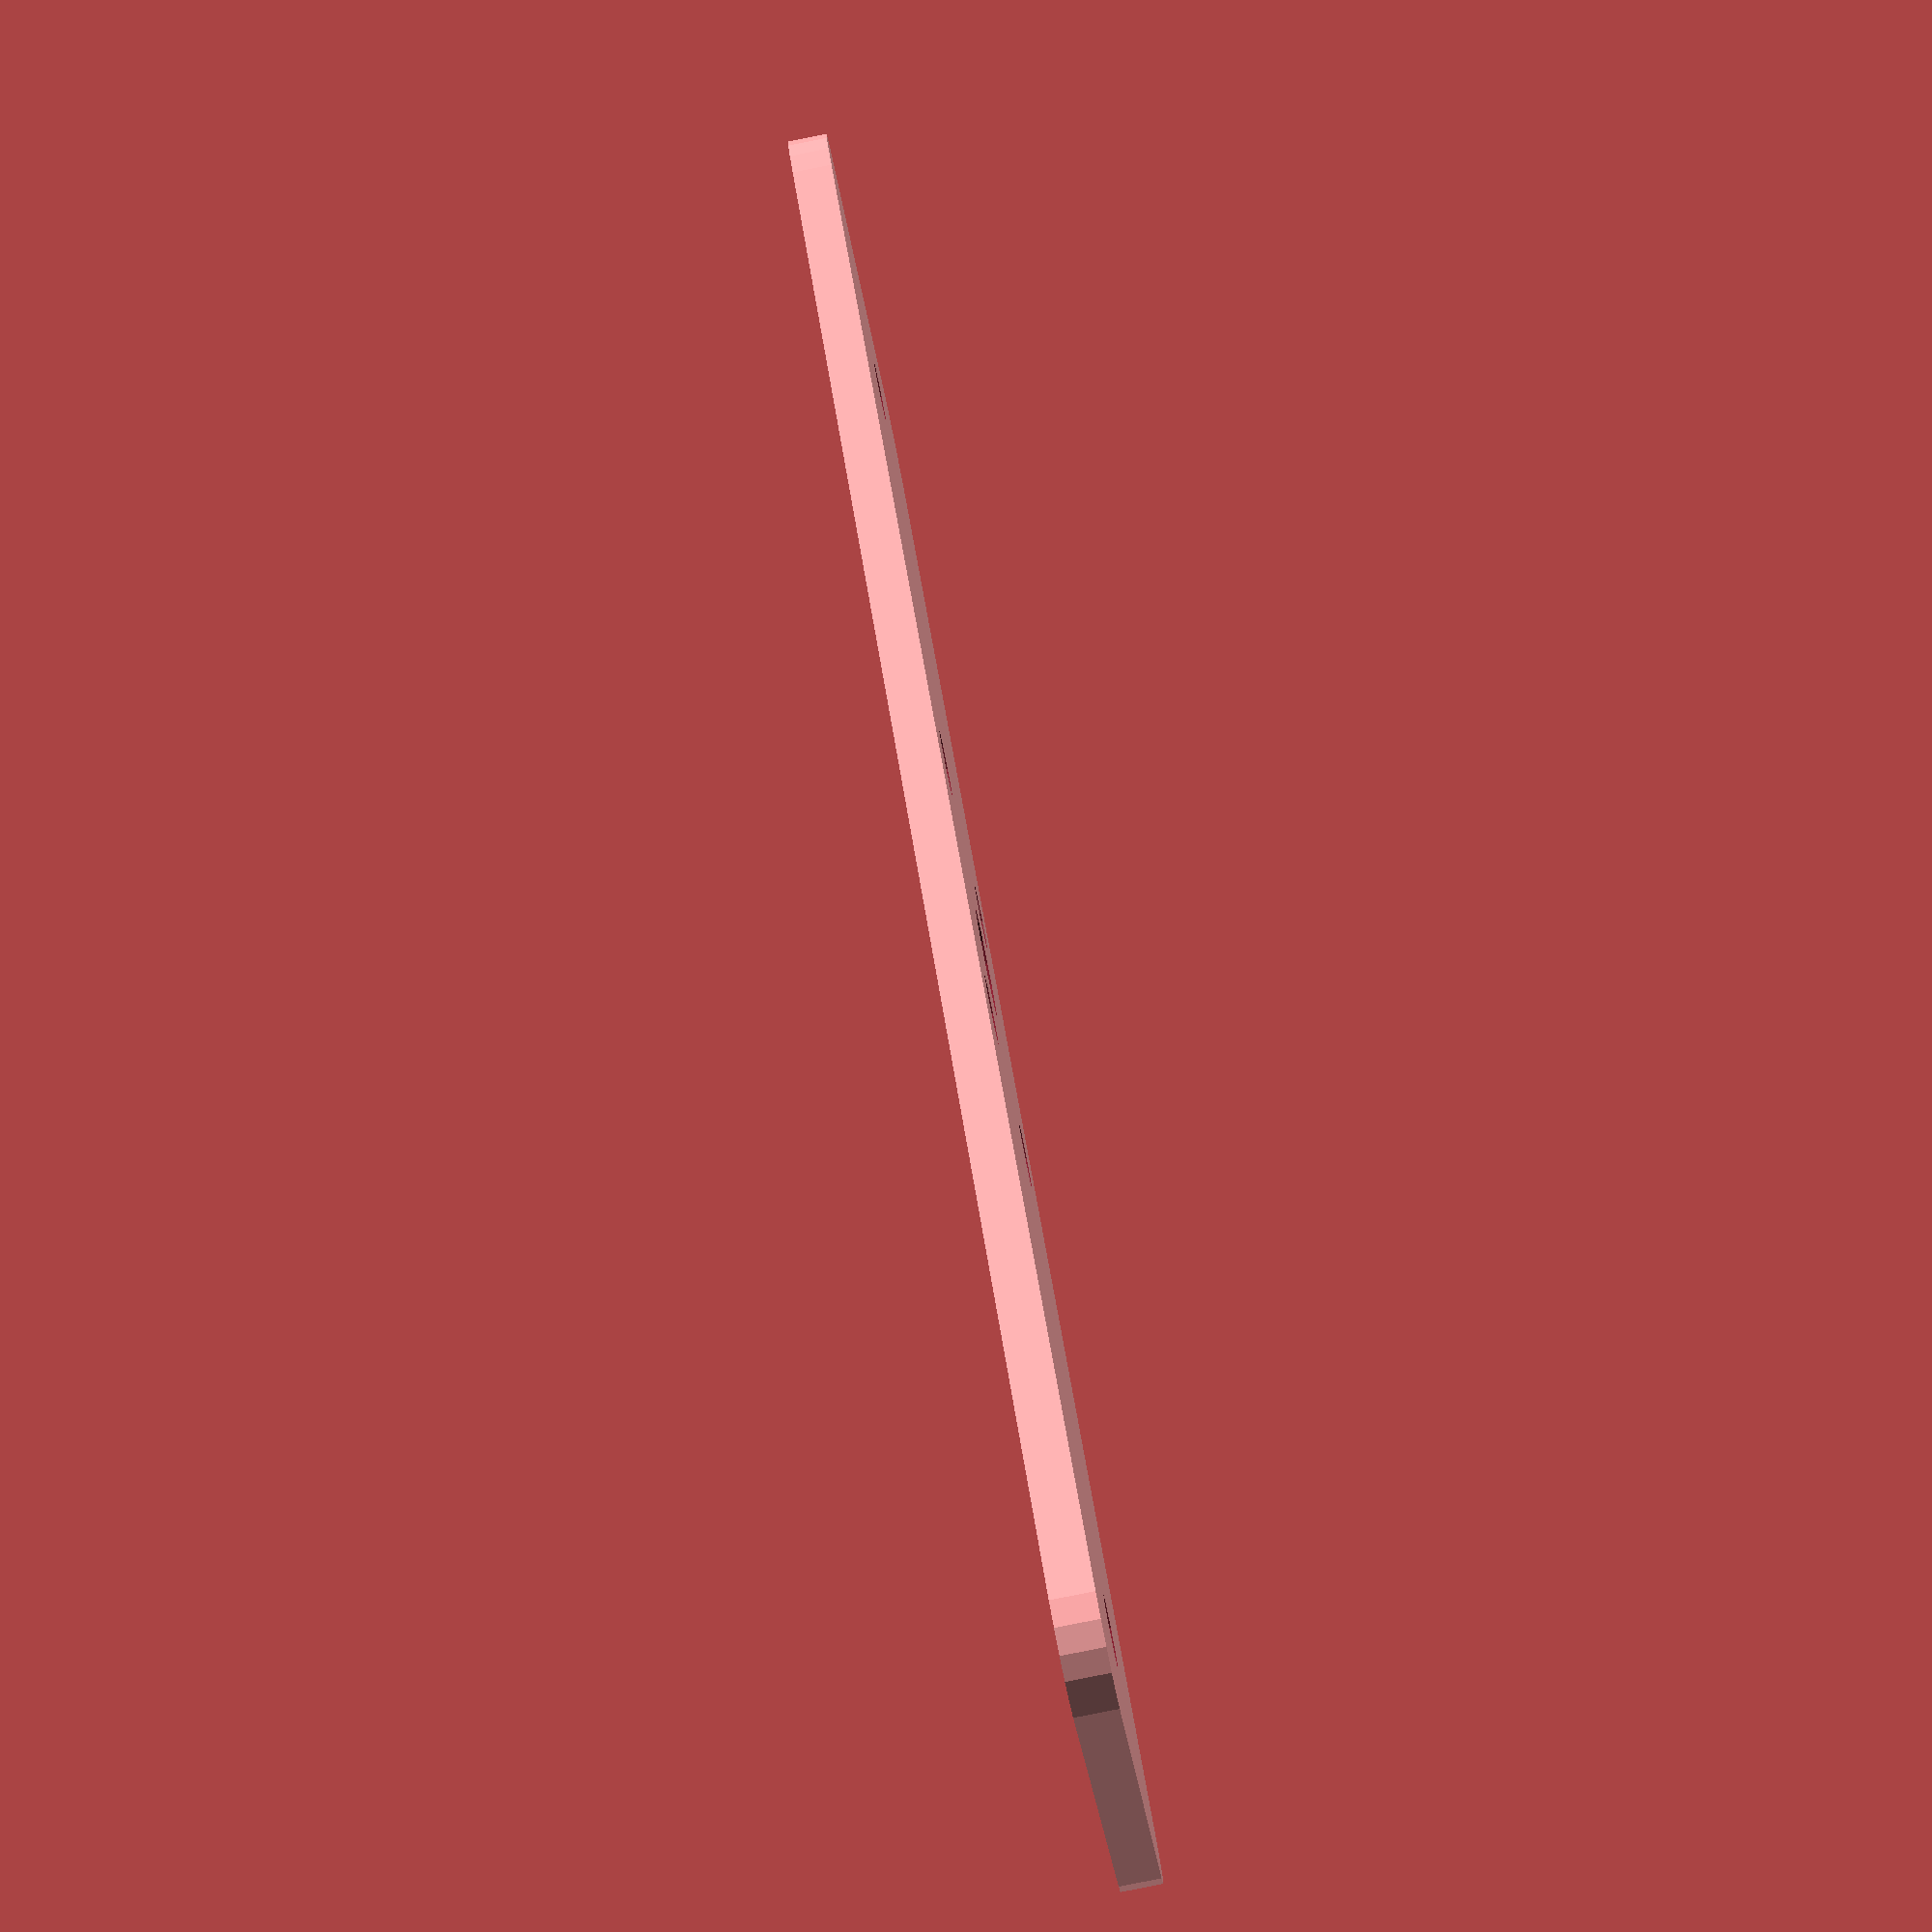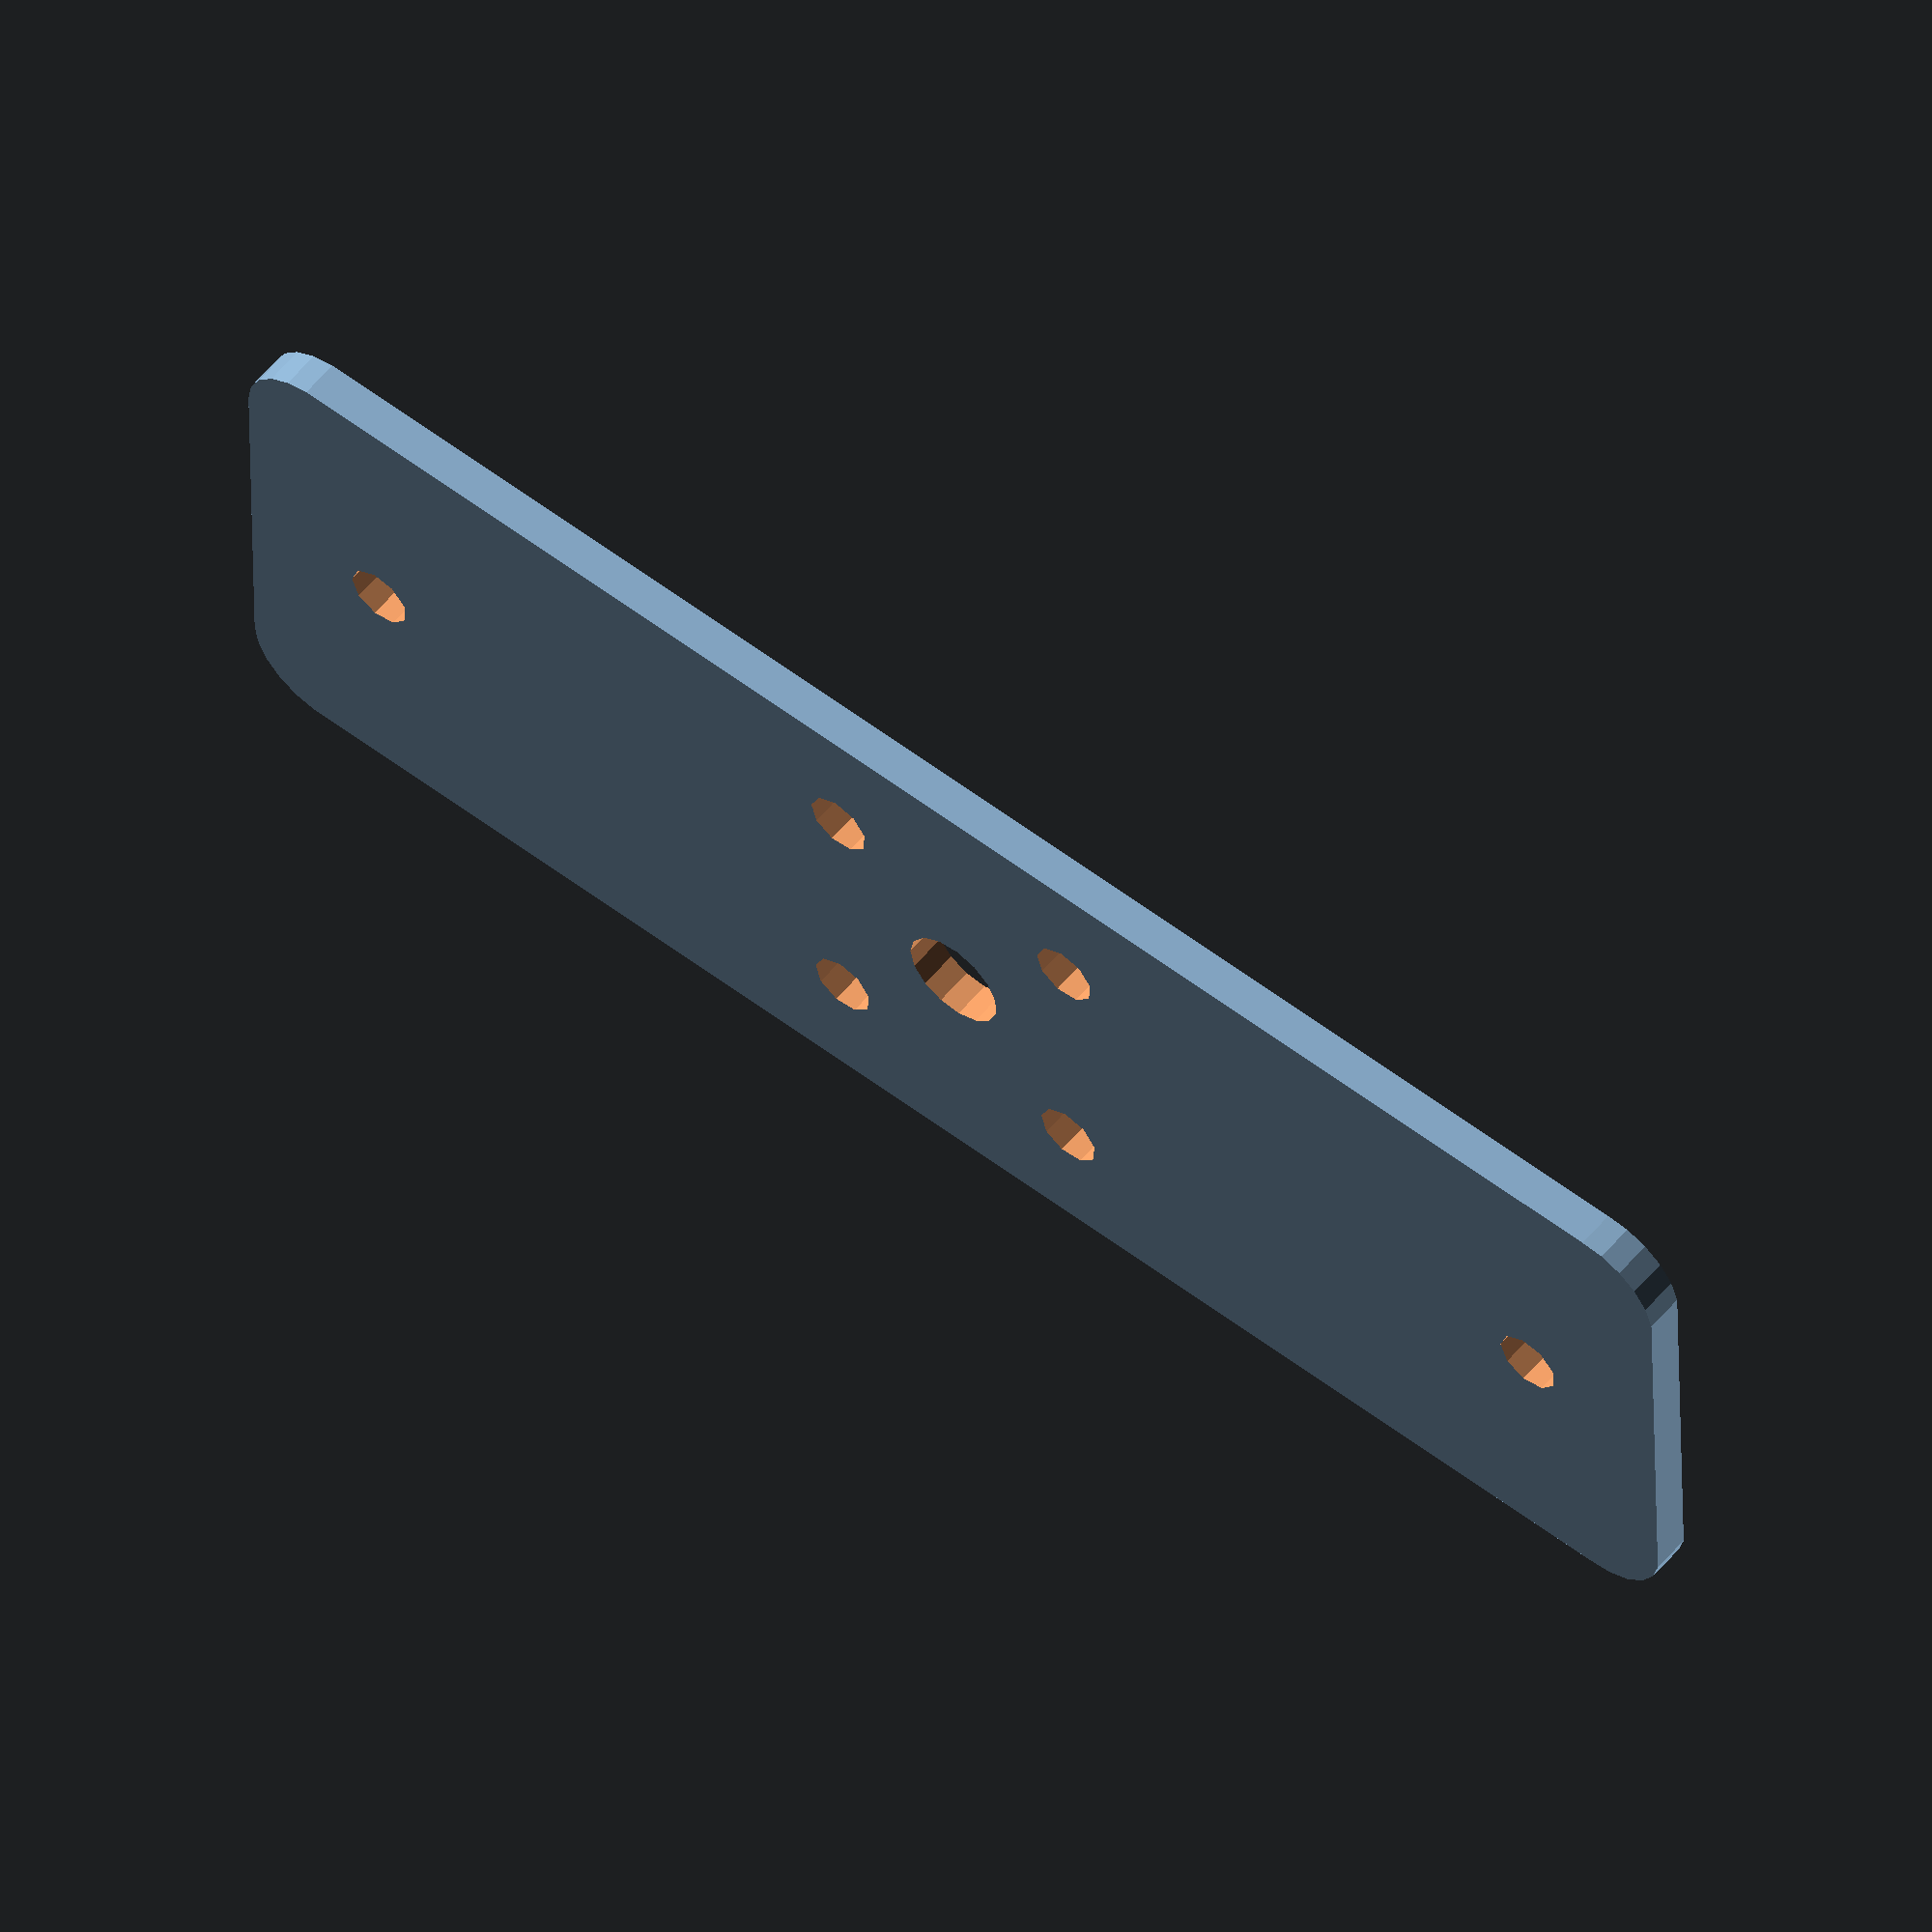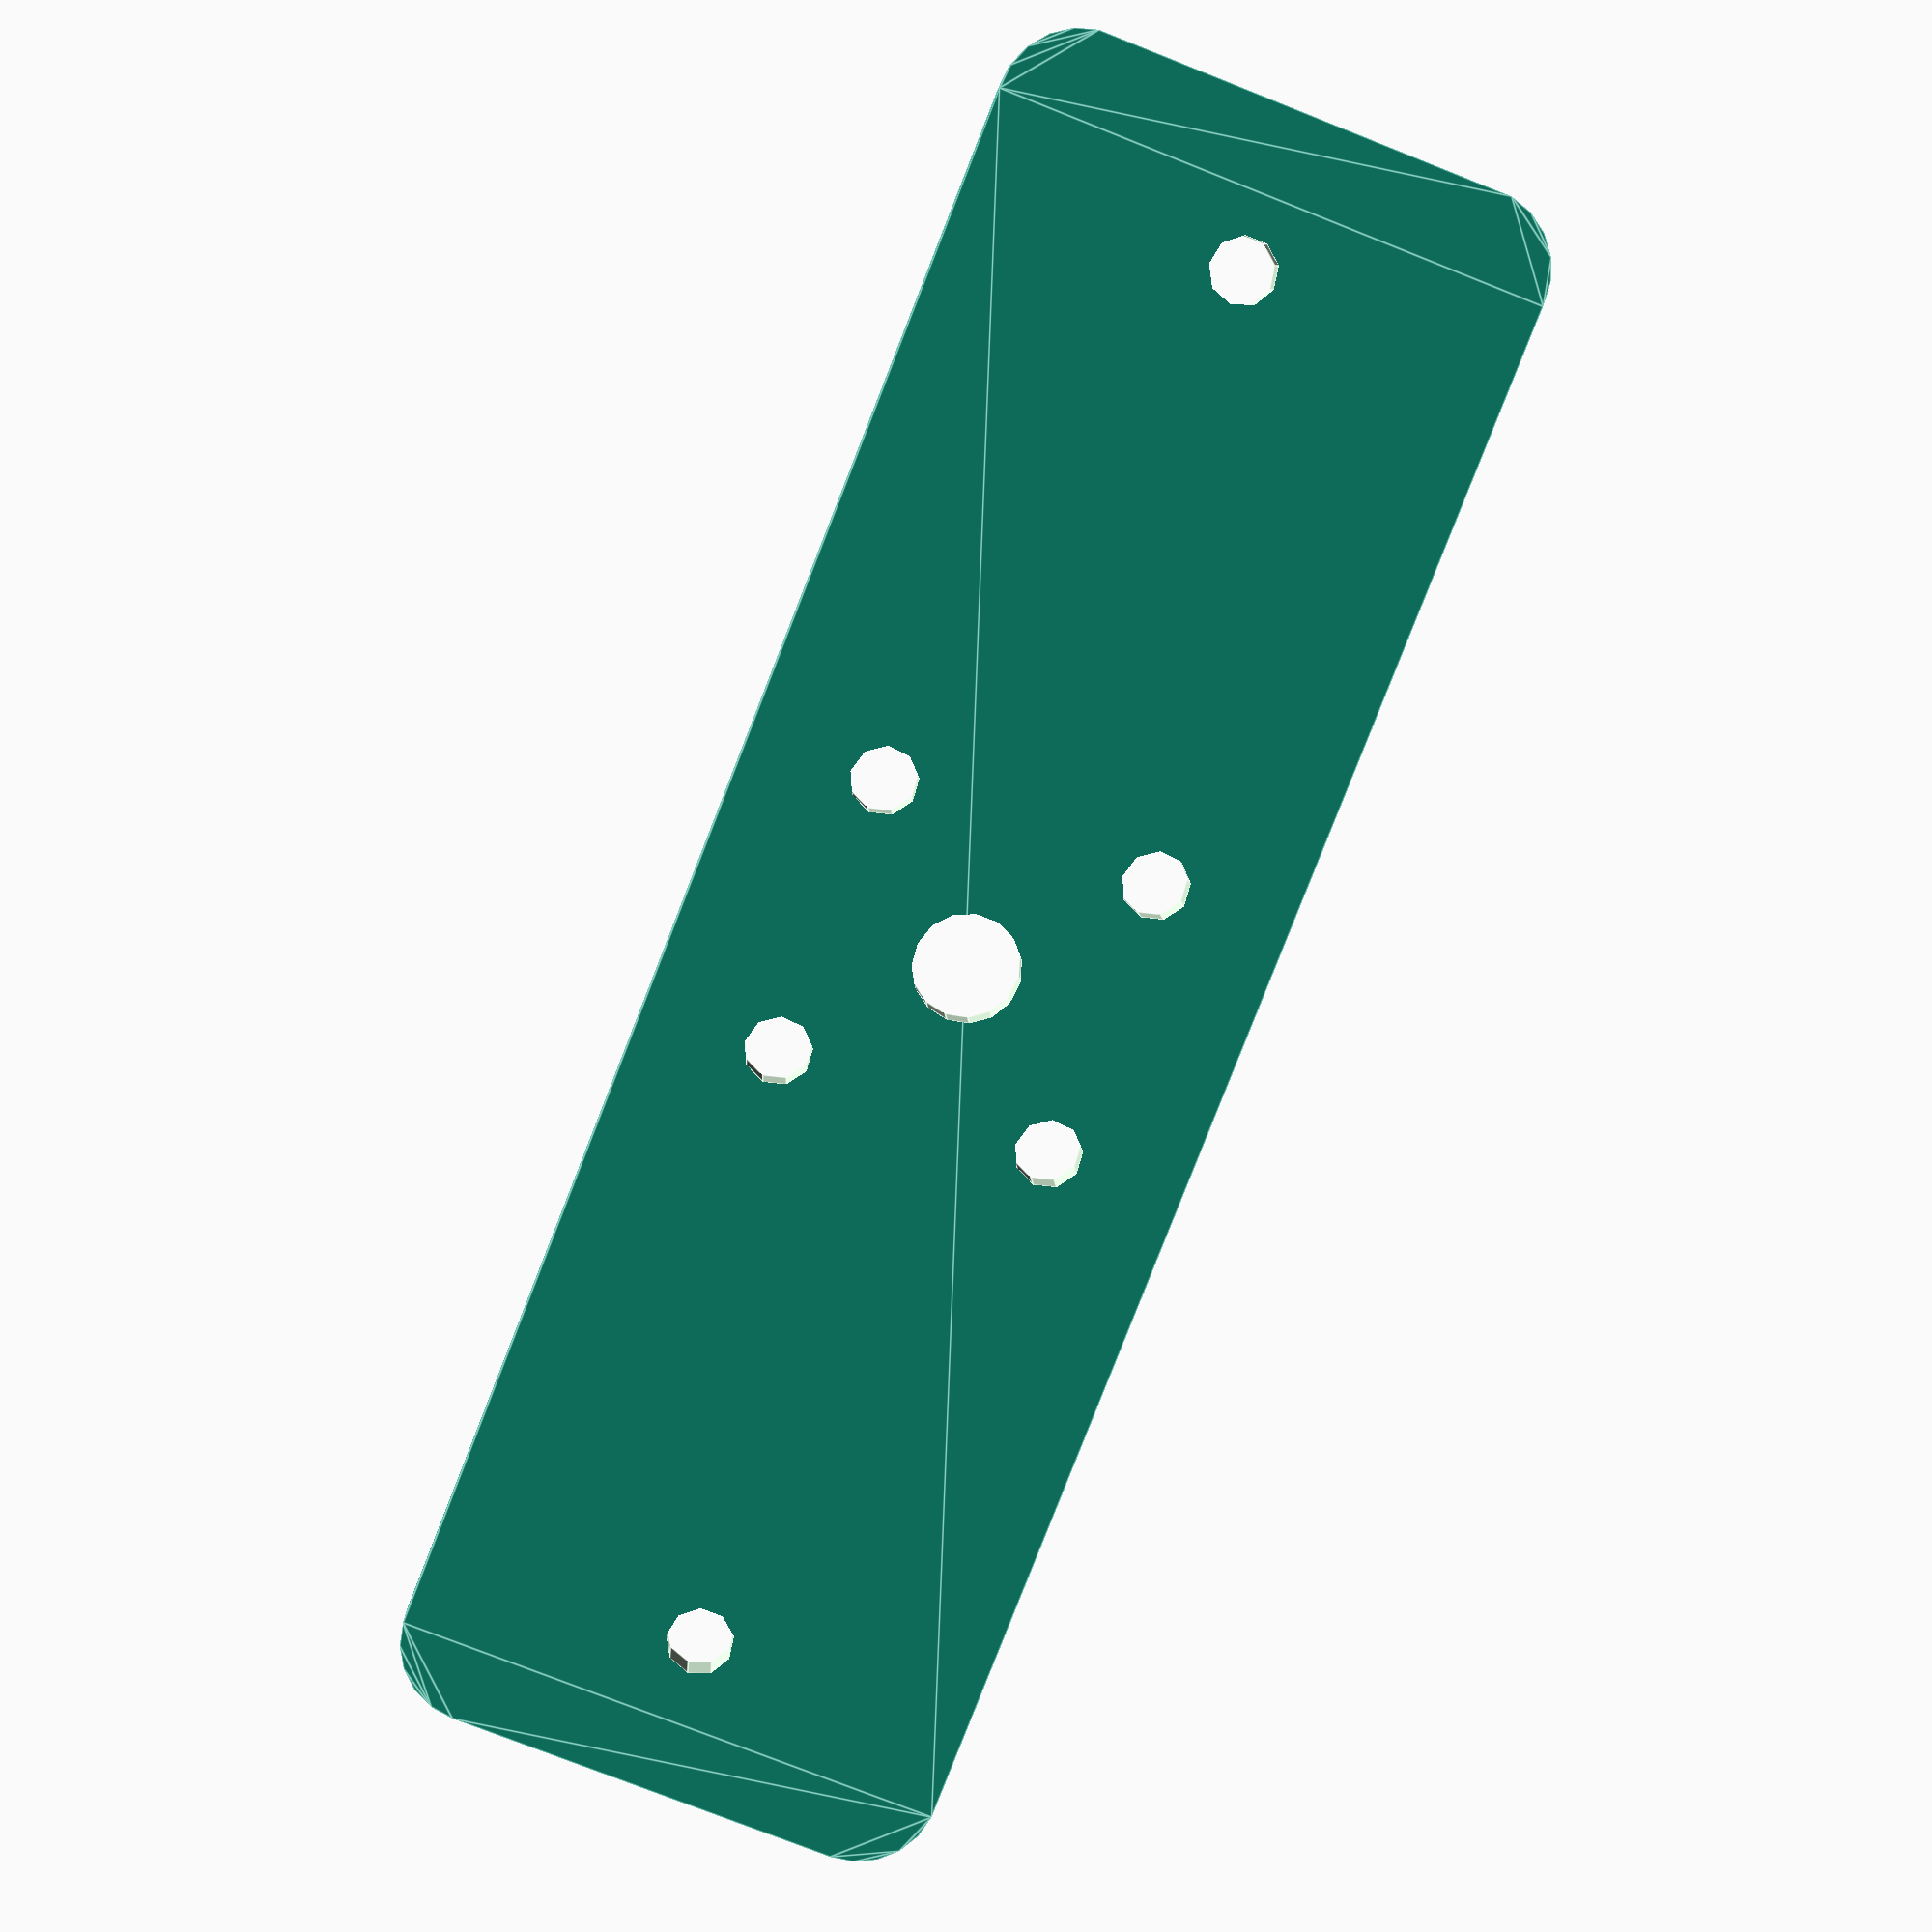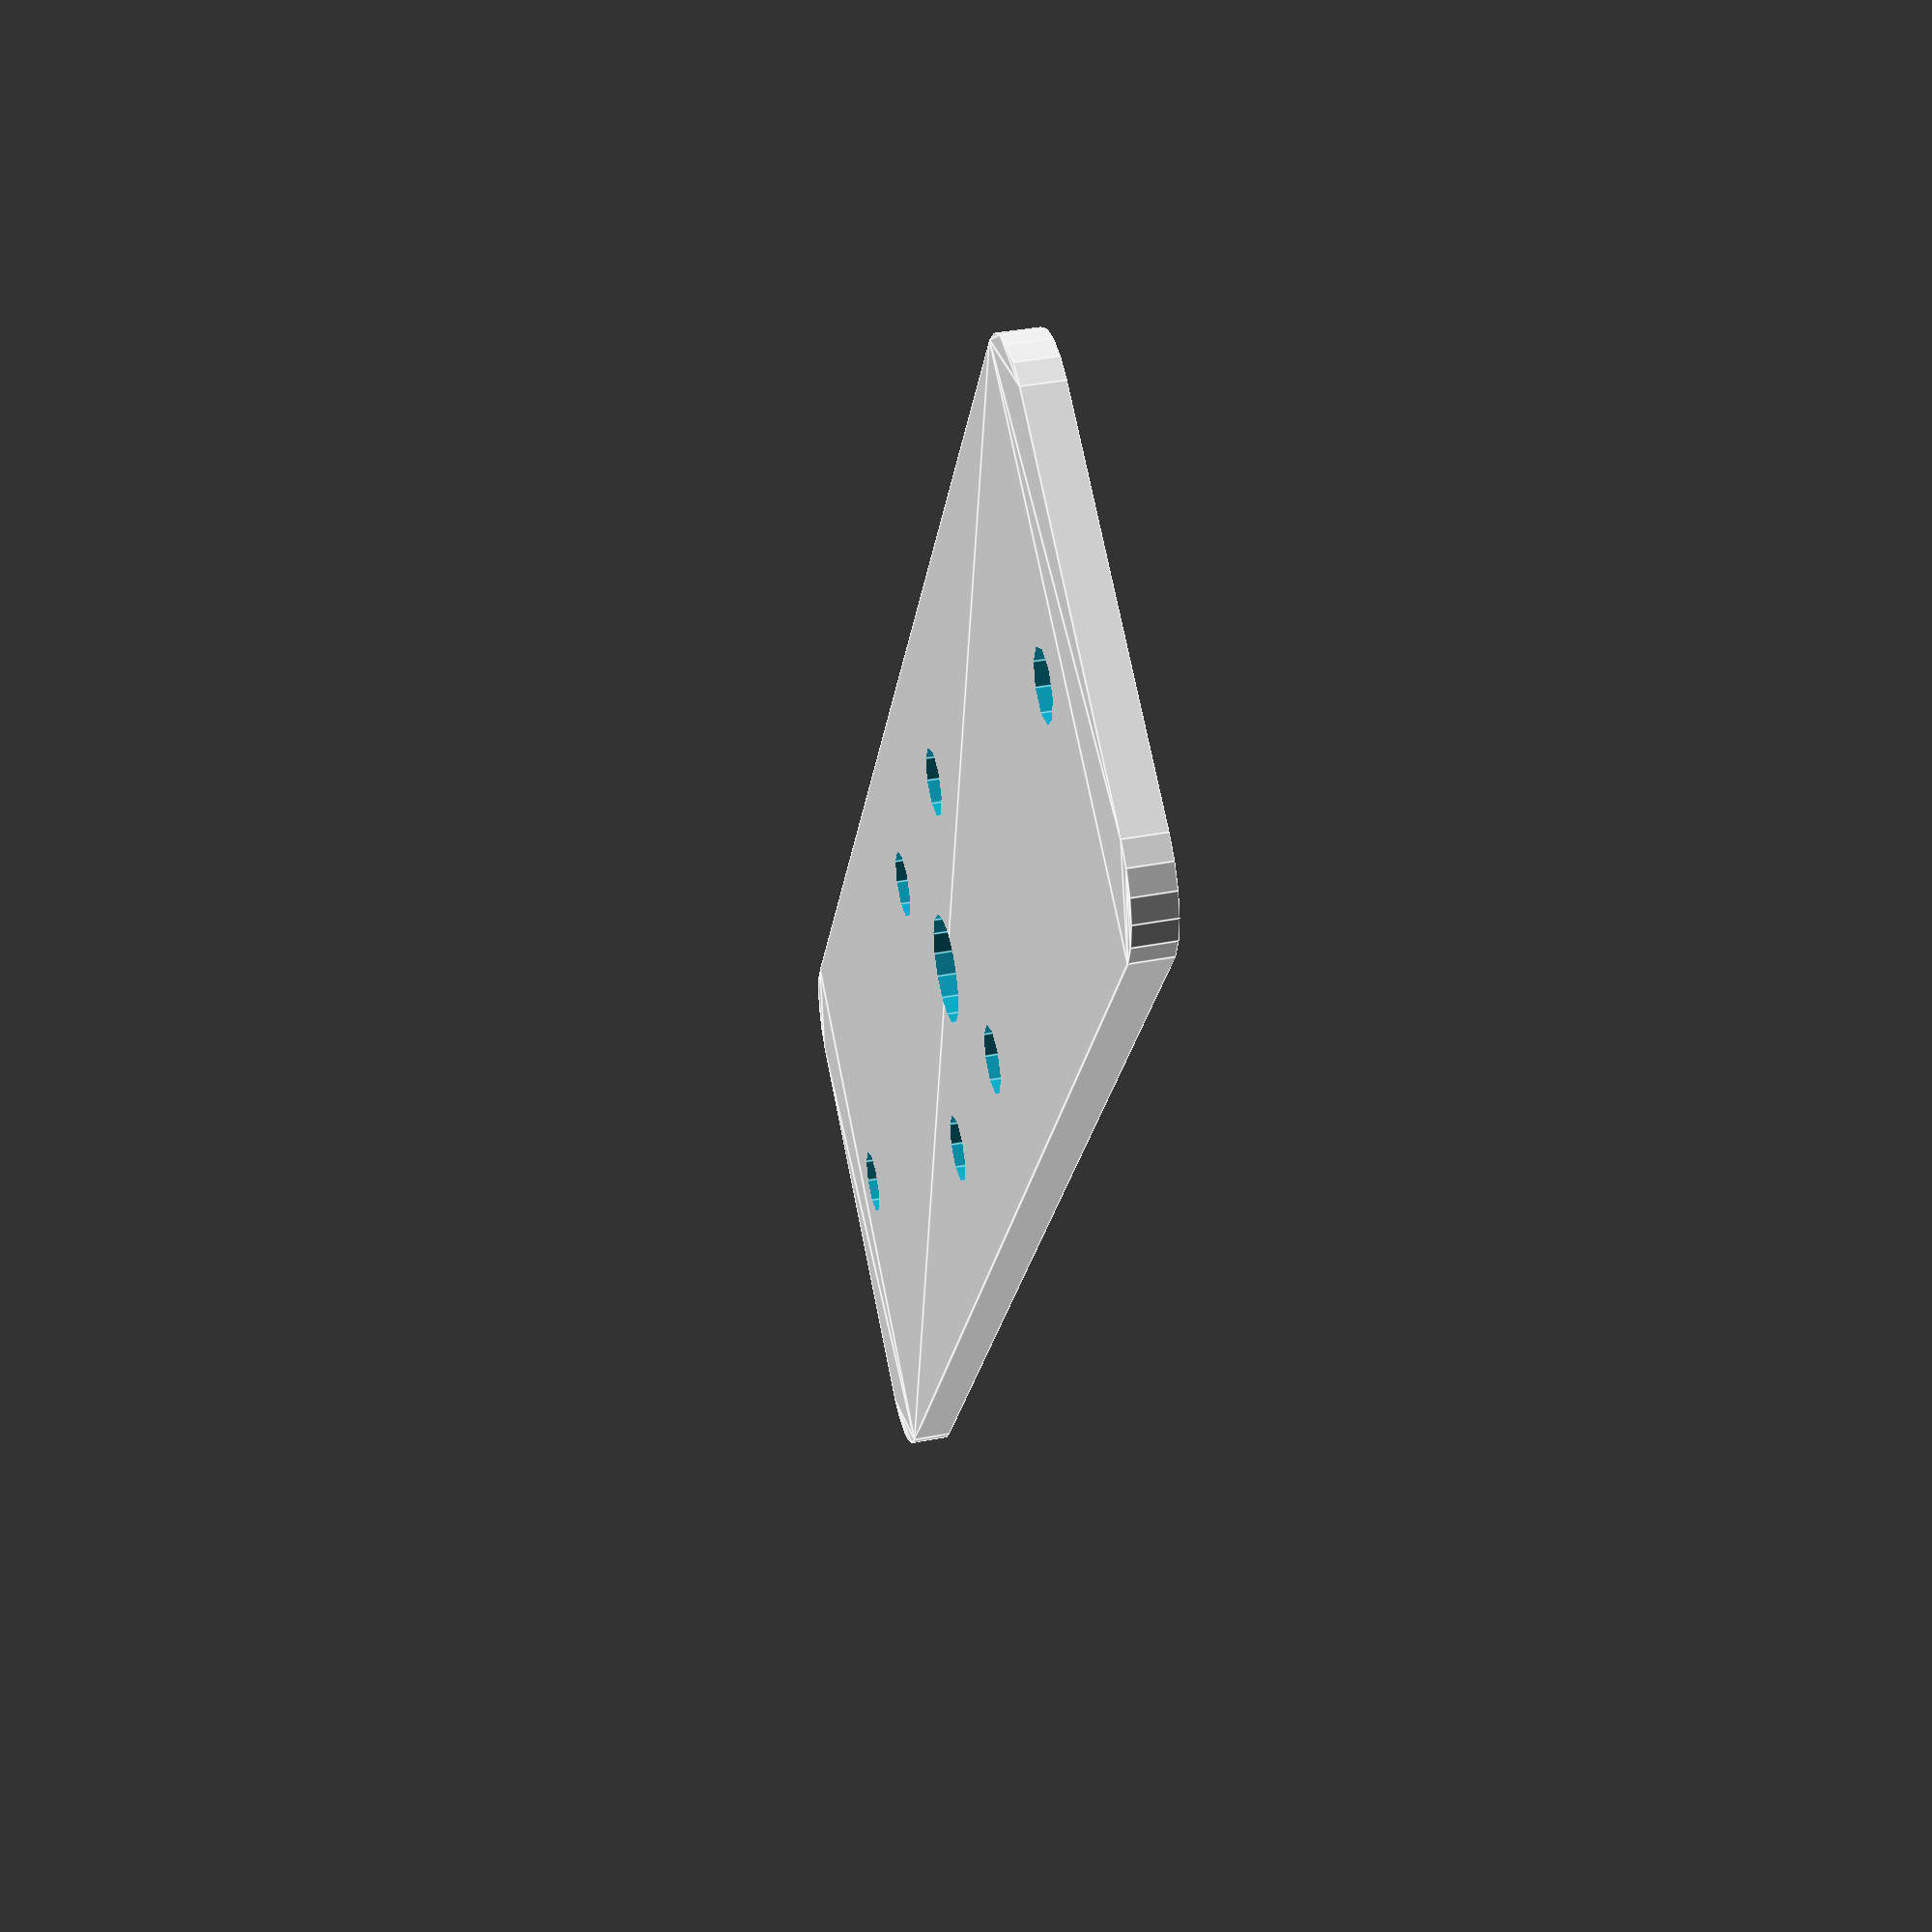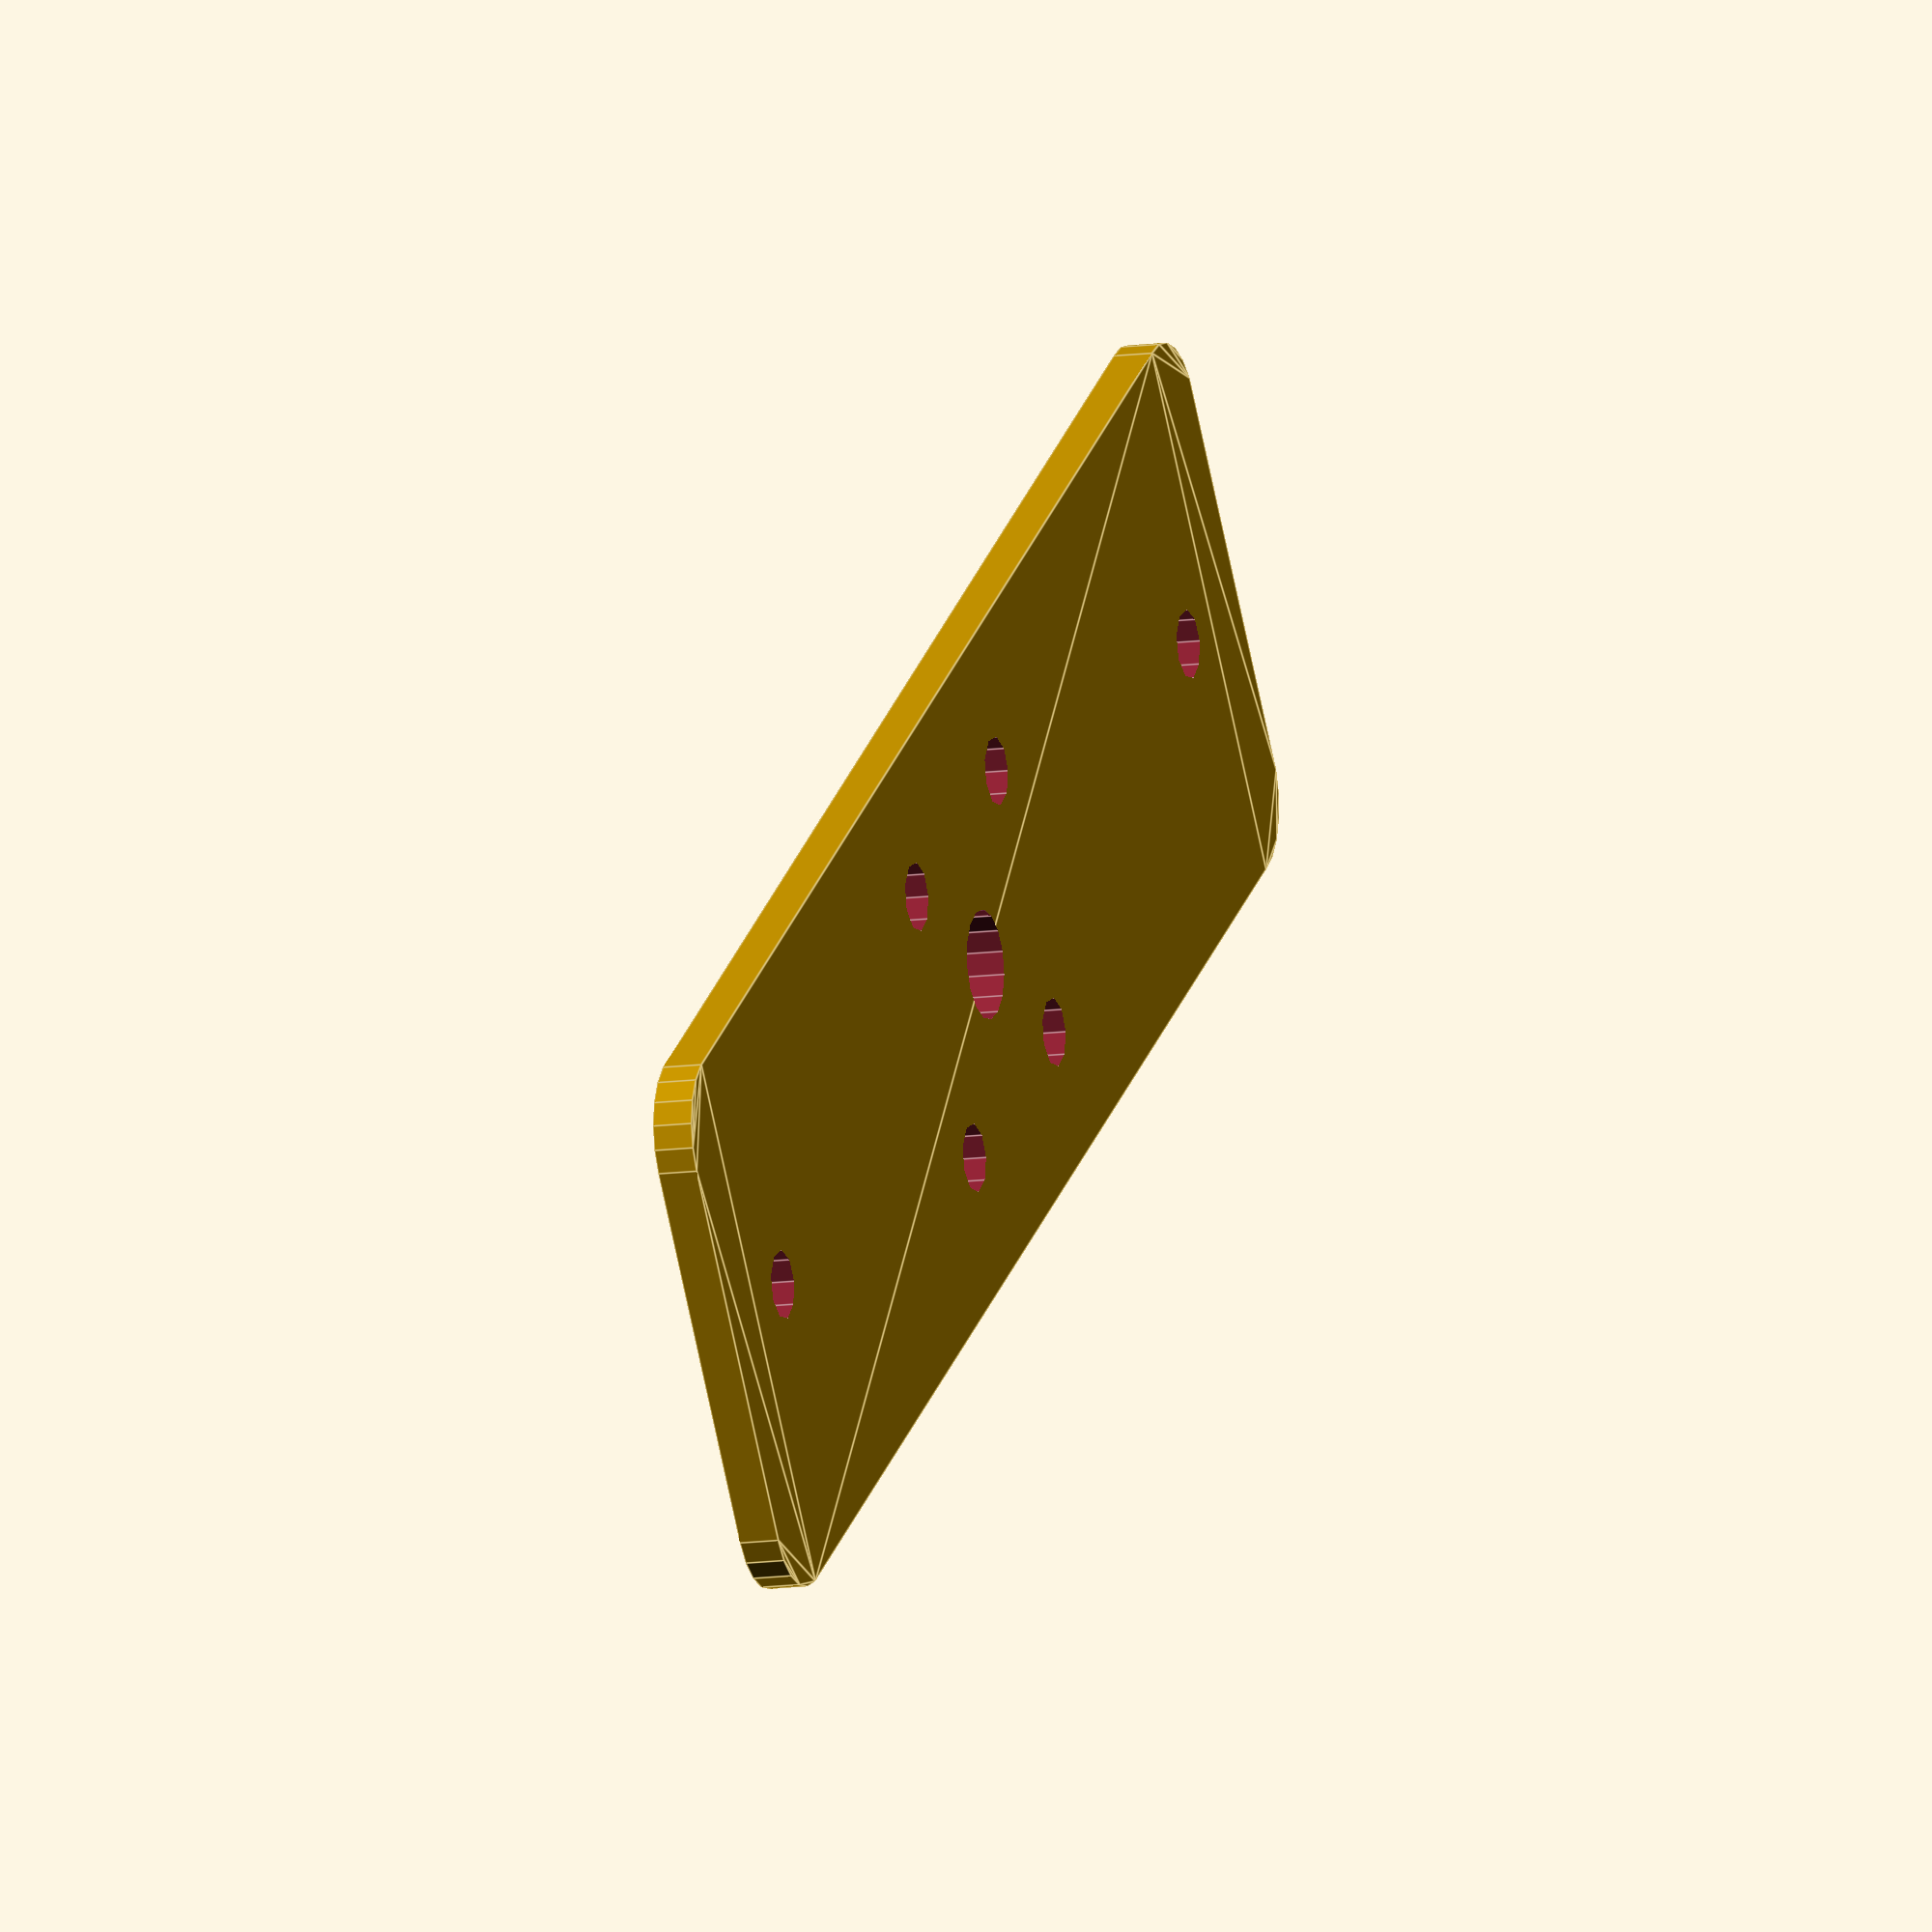
<openscad>
$fs = 0.6; // millimetres
$fa = 4;

width=44;
height=14;
corner=2;

kerf = 0.15;
centre_rad = 1.5 - kerf;
outer_rad = 1.0 - kerf;
hole_spacing = 36.0;

module main()
{
    // outline
    difference()
    {
        hull() {
            translate([corner, corner]) circle(corner);
            translate([width-corner, corner]) circle(corner);
            translate([corner, height-corner]) circle(corner);
            translate([width-corner, height-corner]) circle(corner);
        }
        //  Holes
        translate([width/2, height/2]) {
            circle(centre_rad);
            // Motor mount holes are 10mm spaced.
            rotate([0,0,45]) {
                translate([-5,0]) circle(outer_rad);
                translate([5,0]) circle(outer_rad);
                translate([0,5]) circle(outer_rad);
                translate([0,-5]) circle(outer_rad);
            }
            // screw holes
            translate([-hole_spacing/2, 0]) 
                circle(outer_rad);
            translate([hole_spacing/2, 0]) 
                circle(outer_rad);
        }
    }
}

main();

</openscad>
<views>
elev=83.2 azim=141.3 roll=101.3 proj=p view=solid
elev=302.9 azim=1.1 roll=219.0 proj=o view=solid
elev=351.9 azim=68.5 roll=177.7 proj=p view=edges
elev=319.4 azim=239.3 roll=256.8 proj=p view=edges
elev=190.8 azim=215.9 roll=70.2 proj=o view=edges
</views>
